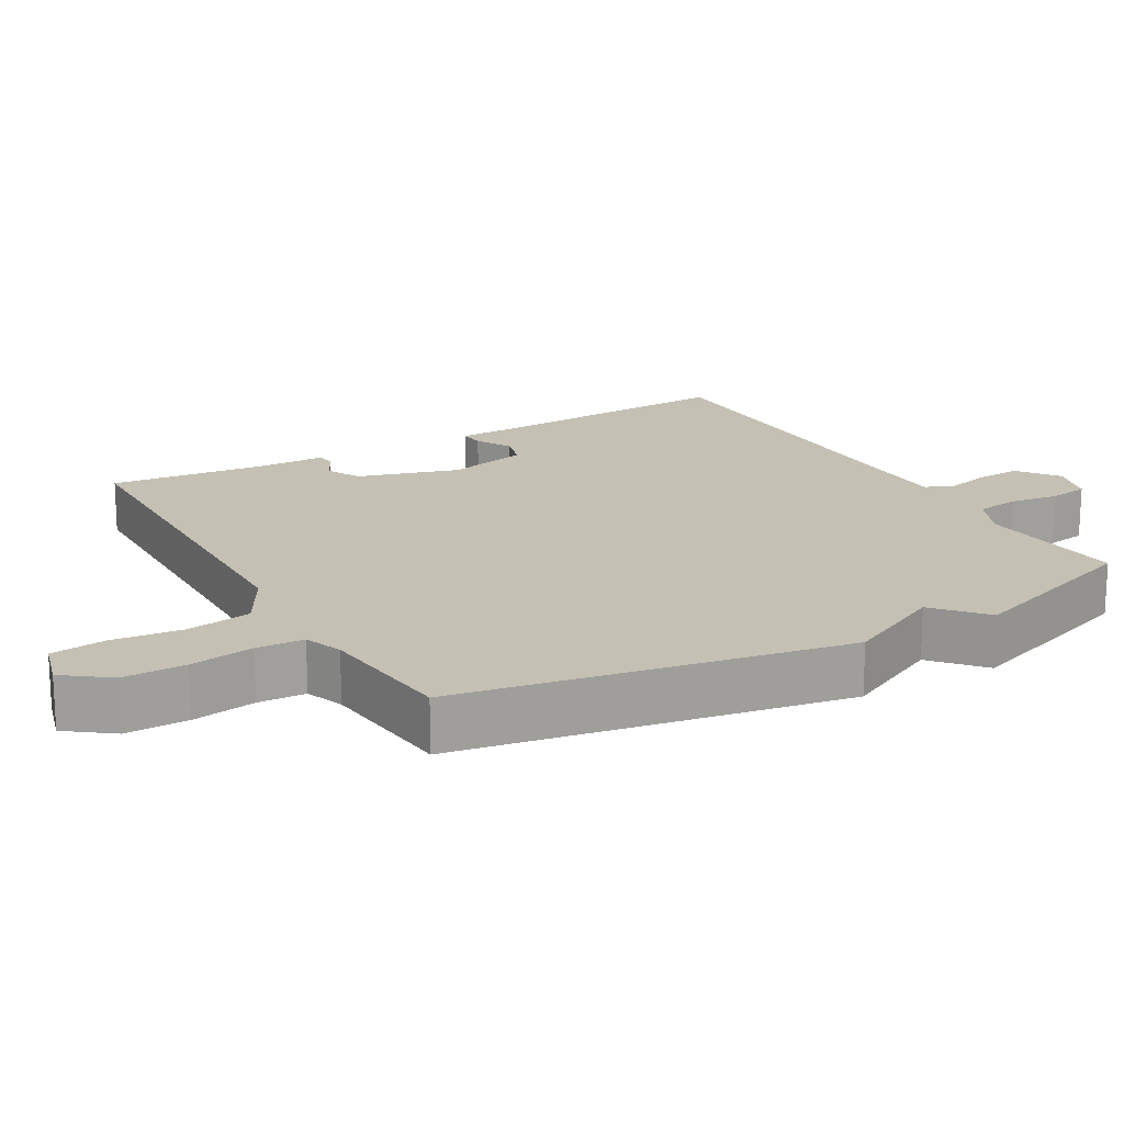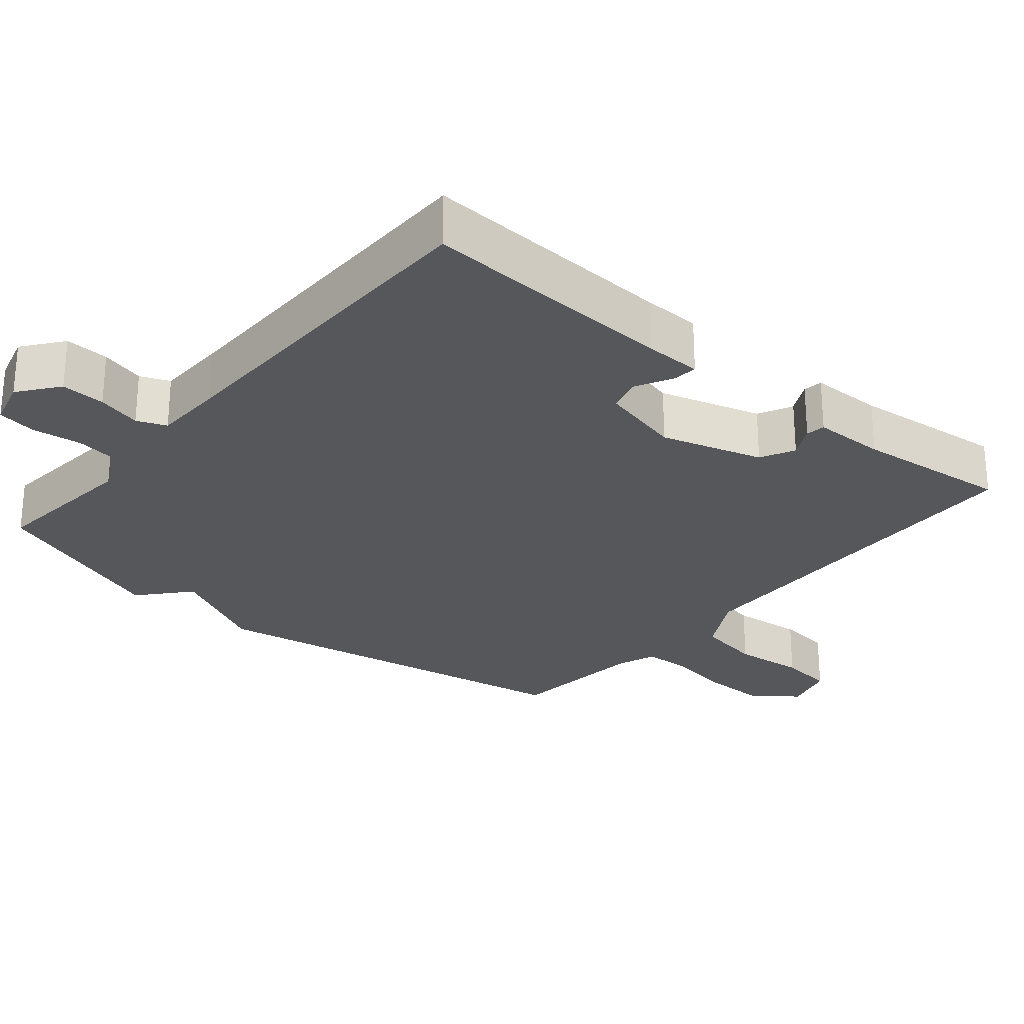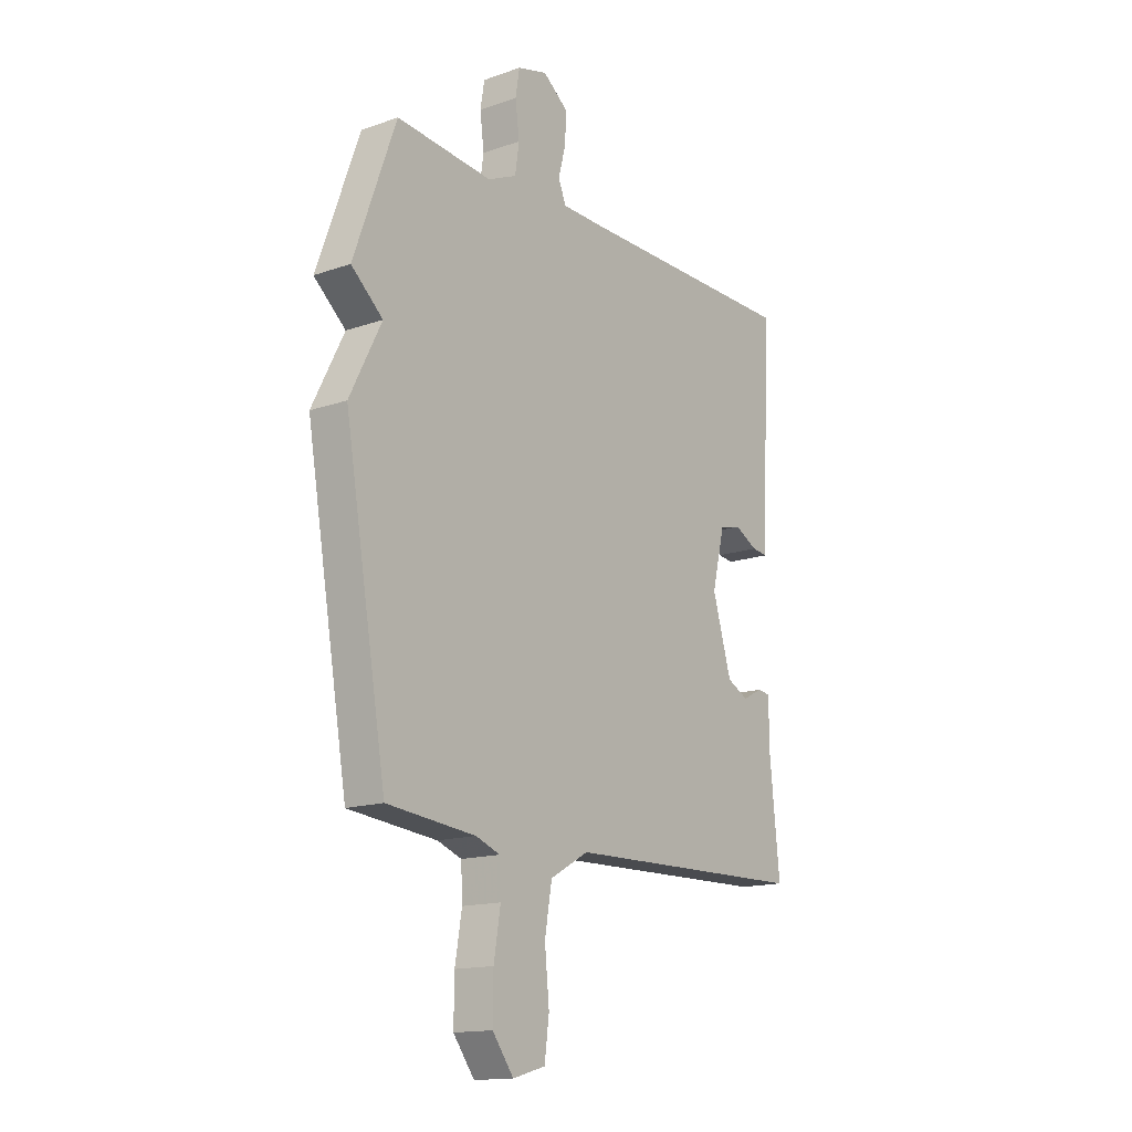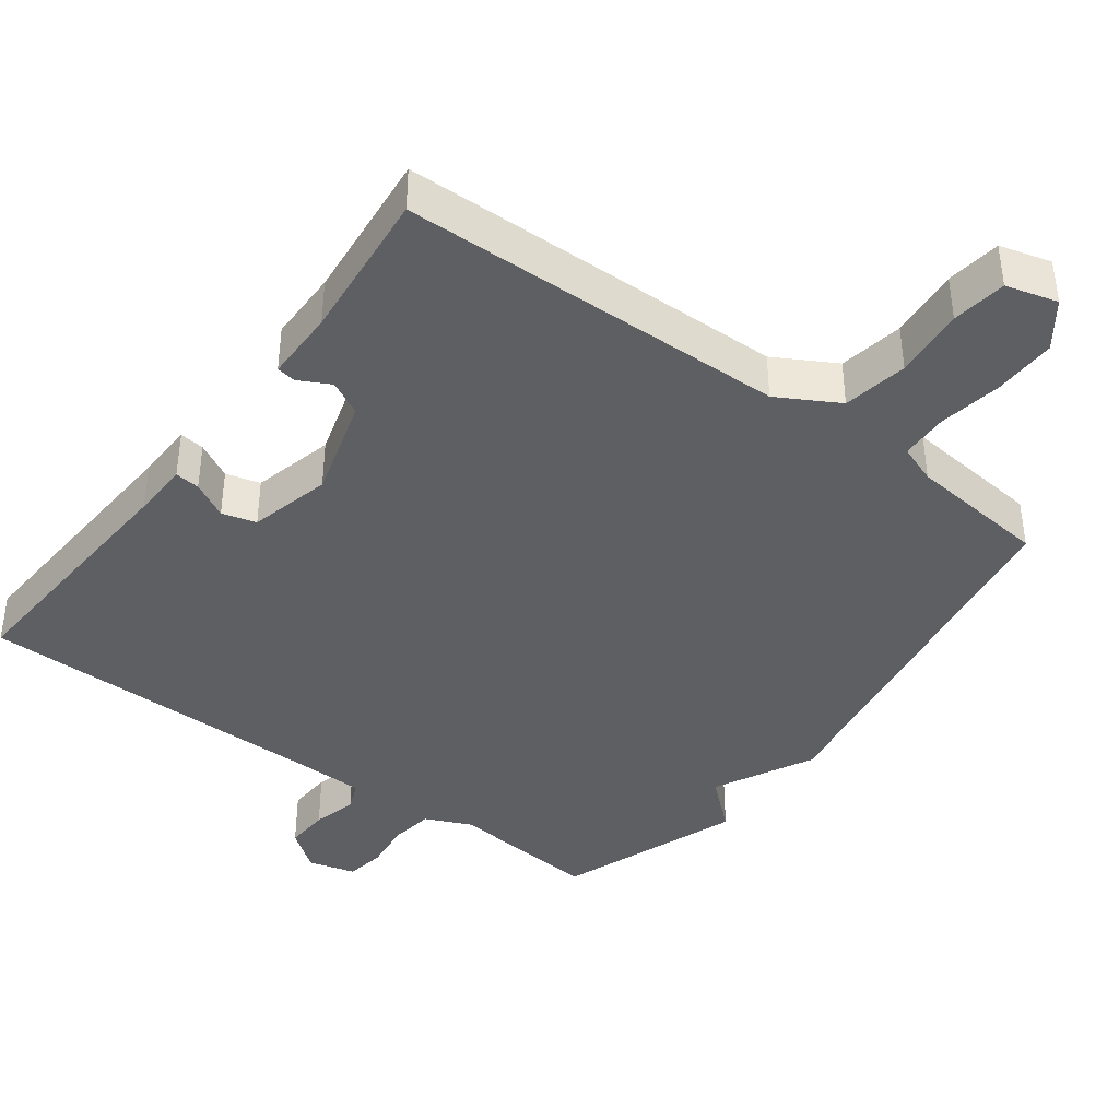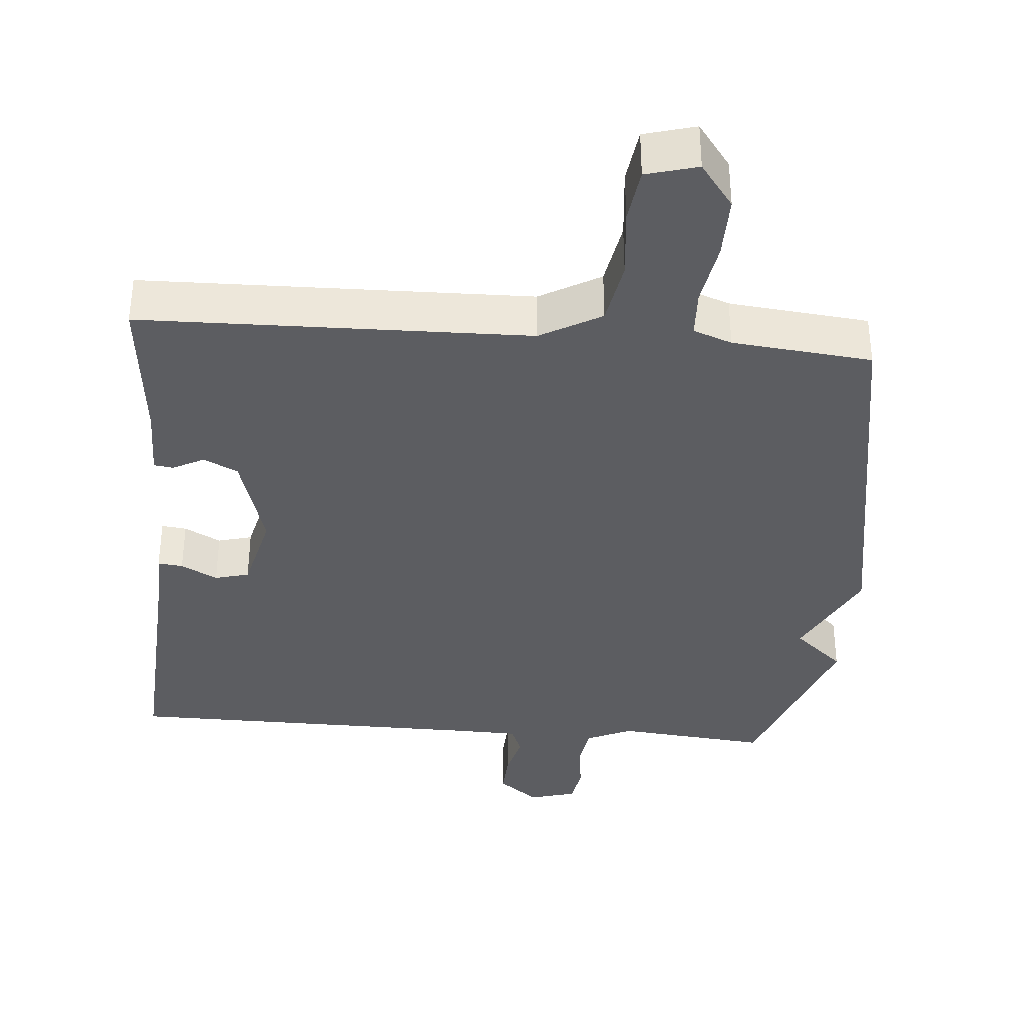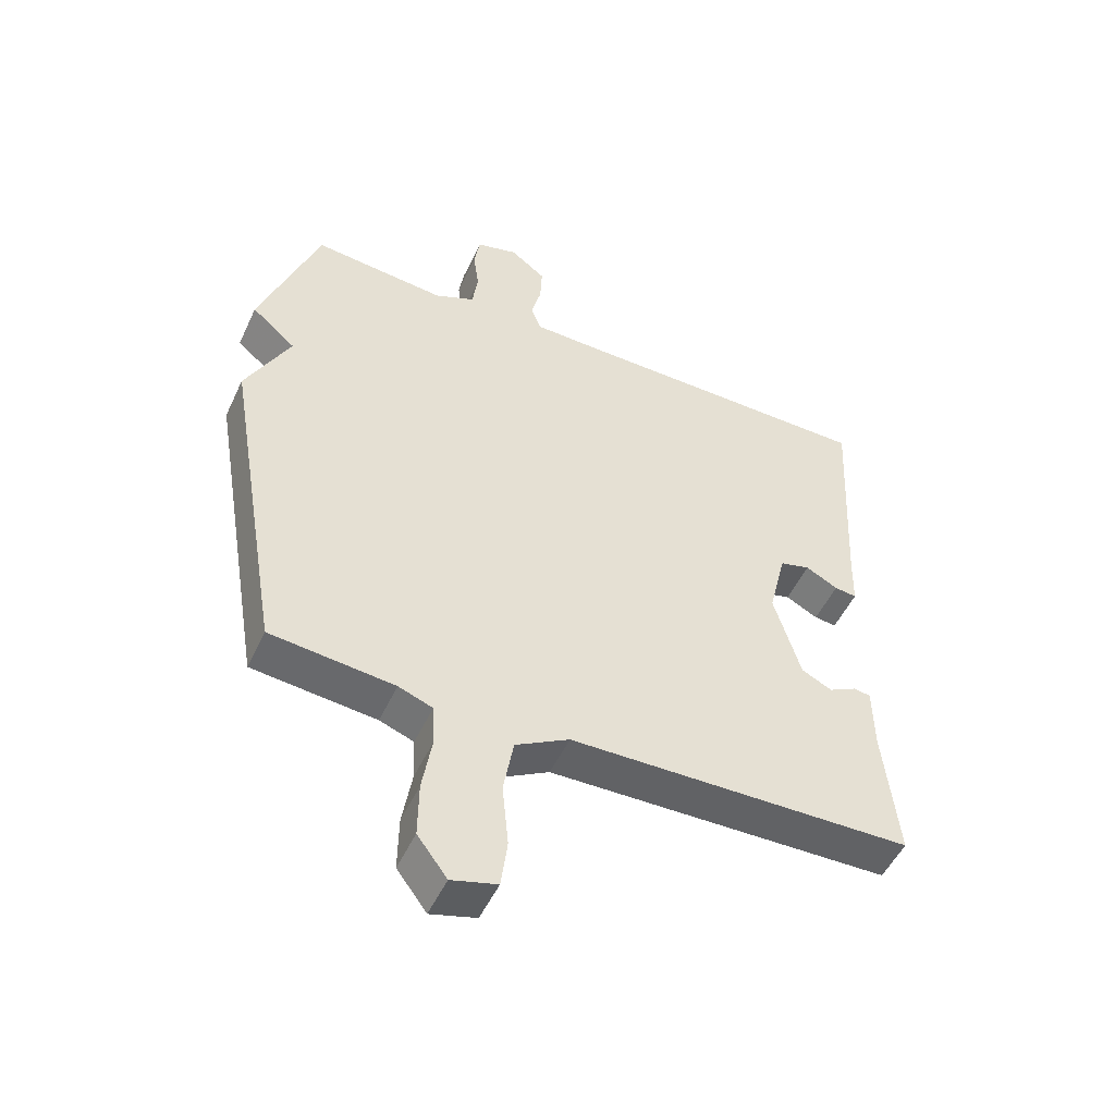
<metadata>
{"format":"obj","ext":"obj","renderer":"f3d","projection":"perspective","resolution":1024,"background":"white","views":[{"elev":18.0,"azim":-119.7,"up":"+Y"},{"elev":-26.8,"azim":50.0,"up":"+Y"},{"elev":-15.2,"azim":-53.3,"up":"+Z"},{"elev":-40.2,"azim":143.2,"up":"+Y"},{"elev":-36.5,"azim":175.2,"up":"+Y"},{"elev":-51.0,"azim":-24.5,"up":"+Z"}]}
</metadata>
<code>
v 0.5 0.07 -0.5
v -0.043 0.07 -0.512
v -0.128 0.07 -0.56
v -0.144 0.07 -0.651
v -0.134 0.07 -0.751
v -0.144 0.07 -0.828
v -0.216 0.07 -0.848
v -0.263 0.07 -0.785
v -0.262 0.07 -0.697
v -0.247 0.07 -0.607
v -0.25 0.07 -0.54
v -0.304 0.07 -0.52
v -0.5 0.07 -0.5
v -0.593 0.07 0.042
v -0.523 0.07 0.181
v -0.593 0.07 0.242
v -0.5 0.07 0.5
v -0.288 0.07 0.48
v -0.224 0.07 0.509
v -0.215 0.07 0.57
v -0.224 0.07 0.64
v -0.215 0.07 0.695
v -0.149 0.07 0.713
v -0.093 0.07 0.67
v -0.096 0.07 0.608
v -0.112 0.07 0.546
v -0.095 0.07 0.505
v 0.002 0.07 0.503
v 0.5 0.07 0.5
v 0.48 0.07 0.14
v 0.478 0.07 0.06
v 0.443 0.07 0.064
v 0.392 0.07 0.091
v 0.344 0.07 0.078
v 0.316 0.07 -0.037
v 0.358 0.07 -0.179
v 0.406 0.07 -0.203
v 0.45 0.07 -0.18
v 0.477 0.07 -0.184
v 0.478 0.07 -0.285
v 0.5 0 -0.5
v -0.043 0 -0.512
v -0.128 0 -0.56
v -0.144 0 -0.651
v -0.134 0 -0.751
v -0.144 0 -0.828
v -0.216 0 -0.848
v -0.263 0 -0.785
v -0.262 0 -0.697
v -0.247 0 -0.607
v -0.25 0 -0.54
v -0.304 0 -0.52
v -0.5 0 -0.5
v -0.593 0 0.042
v -0.523 0 0.181
v -0.593 0 0.242
v -0.5 0 0.5
v -0.288 0 0.48
v -0.224 0 0.509
v -0.215 0 0.57
v -0.224 0 0.64
v -0.215 0 0.695
v -0.149 0 0.713
v -0.093 0 0.67
v -0.096 0 0.608
v -0.112 0 0.546
v -0.095 0 0.505
v 0.002 0 0.503
v 0.5 0 0.5
v 0.48 0 0.14
v 0.478 0 0.06
v 0.443 0 0.064
v 0.392 0 0.091
v 0.344 0 0.078
v 0.316 0 -0.037
v 0.358 0 -0.179
v 0.406 0 -0.203
v 0.45 0 -0.18
v 0.477 0 -0.184
v 0.478 0 -0.285
f 37 38 39 40
f 40 1 2
f 37 40 2
f 36 37 2
f 35 36 2 3
f 34 35 3
f 30 31 32 33
f 30 33 34
f 29 30 34
f 28 29 34
f 27 28 34 3
f 24 25 26
f 23 24 26
f 22 23 26
f 21 22 26
f 20 21 26
f 27 3 4
f 26 27 4
f 20 26 4
f 19 20 4
f 15 16 17 18
f 15 18 19
f 14 15 19
f 13 14 19
f 12 13 19
f 11 12 19
f 10 11 19 4
f 8 9 10
f 7 8 10
f 6 7 10
f 5 6 10
f 4 5 10
f 80 79 78 77
f 42 41 80
f 42 80 77
f 42 77 76
f 43 42 76 75
f 43 75 74
f 73 72 71 70
f 74 73 70
f 74 70 69
f 74 69 68
f 43 74 68 67
f 66 65 64
f 66 64 63
f 66 63 62
f 66 62 61
f 66 61 60
f 44 43 67
f 44 67 66
f 44 66 60
f 44 60 59
f 58 57 56 55
f 59 58 55
f 59 55 54
f 59 54 53
f 59 53 52
f 59 52 51
f 44 59 51 50
f 50 49 48
f 50 48 47
f 50 47 46
f 50 46 45
f 50 45 44
f 1 41 42 2
f 2 42 43 3
f 3 43 44 4
f 4 44 45 5
f 5 45 46 6
f 6 46 47 7
f 7 47 48 8
f 8 48 49 9
f 9 49 50 10
f 10 50 51 11
f 11 51 52 12
f 12 52 53 13
f 13 53 54 14
f 14 54 55 15
f 15 55 56 16
f 16 56 57 17
f 17 57 58 18
f 18 58 59 19
f 19 59 60 20
f 20 60 61 21
f 21 61 62 22
f 22 62 63 23
f 23 63 64 24
f 24 64 65 25
f 25 65 66 26
f 26 66 67 27
f 27 67 68 28
f 28 68 69 29
f 29 69 70 30
f 30 70 71 31
f 31 71 72 32
f 32 72 73 33
f 33 73 74 34
f 34 74 75 35
f 35 75 76 36
f 36 76 77 37
f 37 77 78 38
f 38 78 79 39
f 39 79 80 40
f 40 80 41 1

</code>
